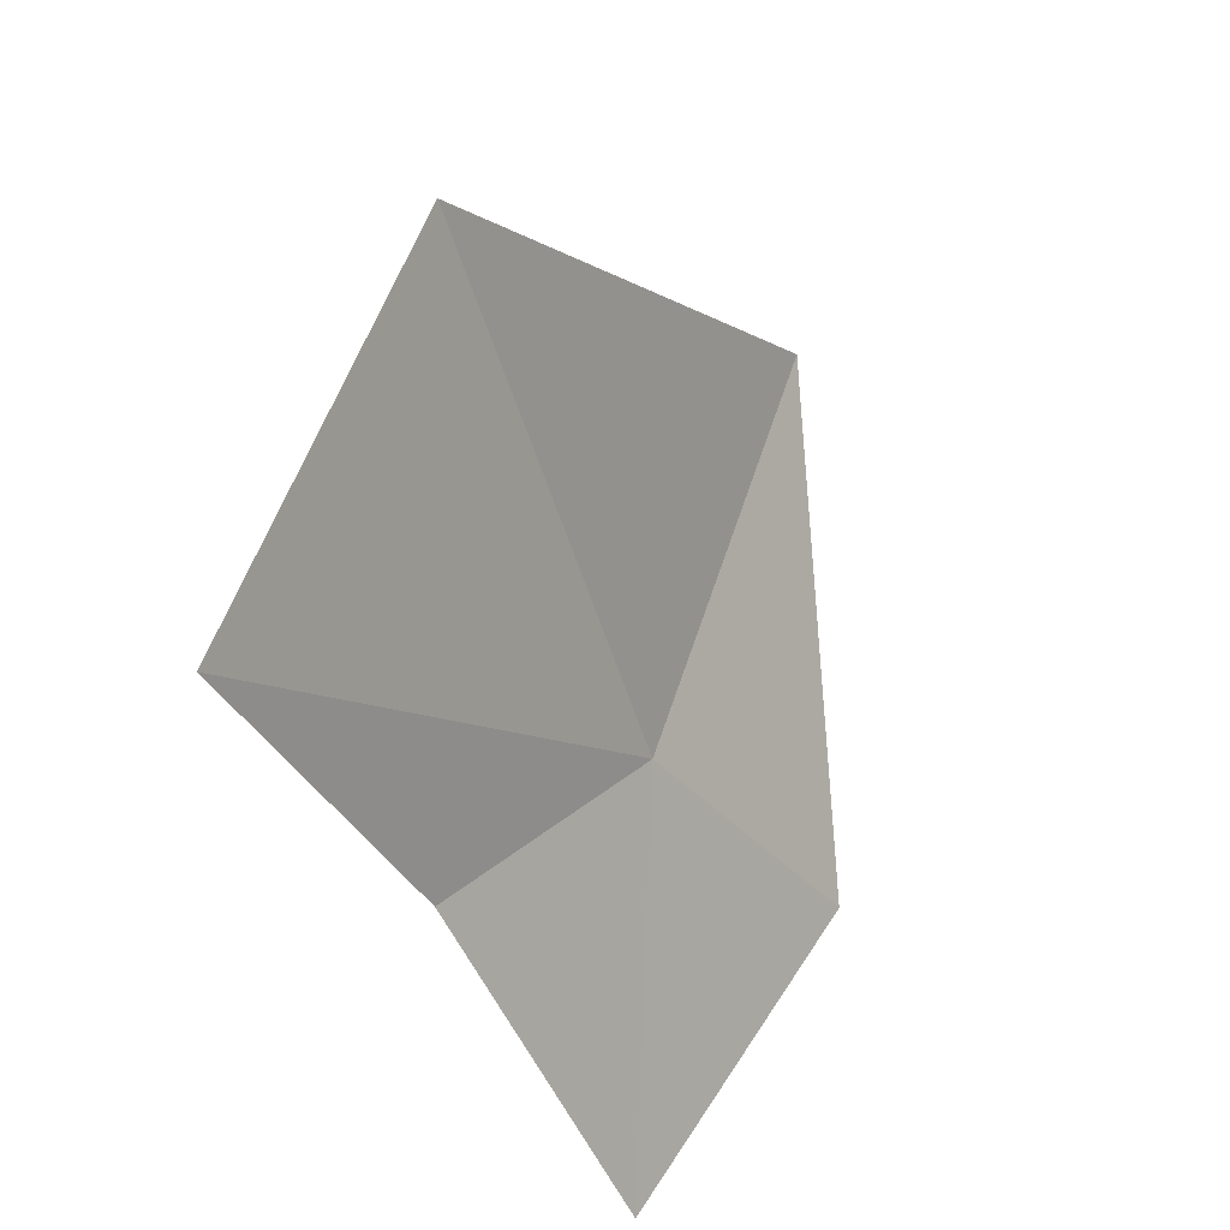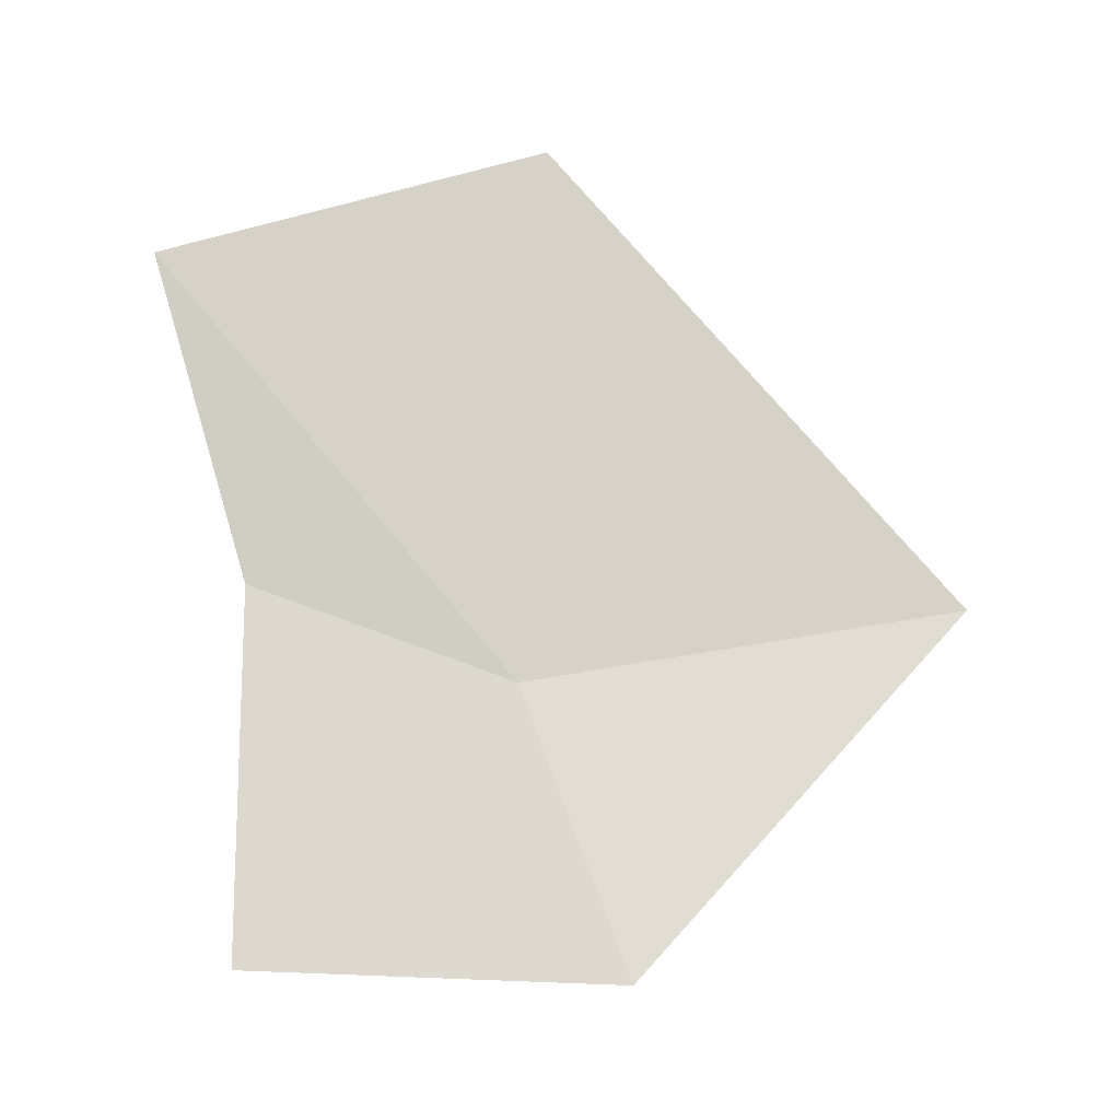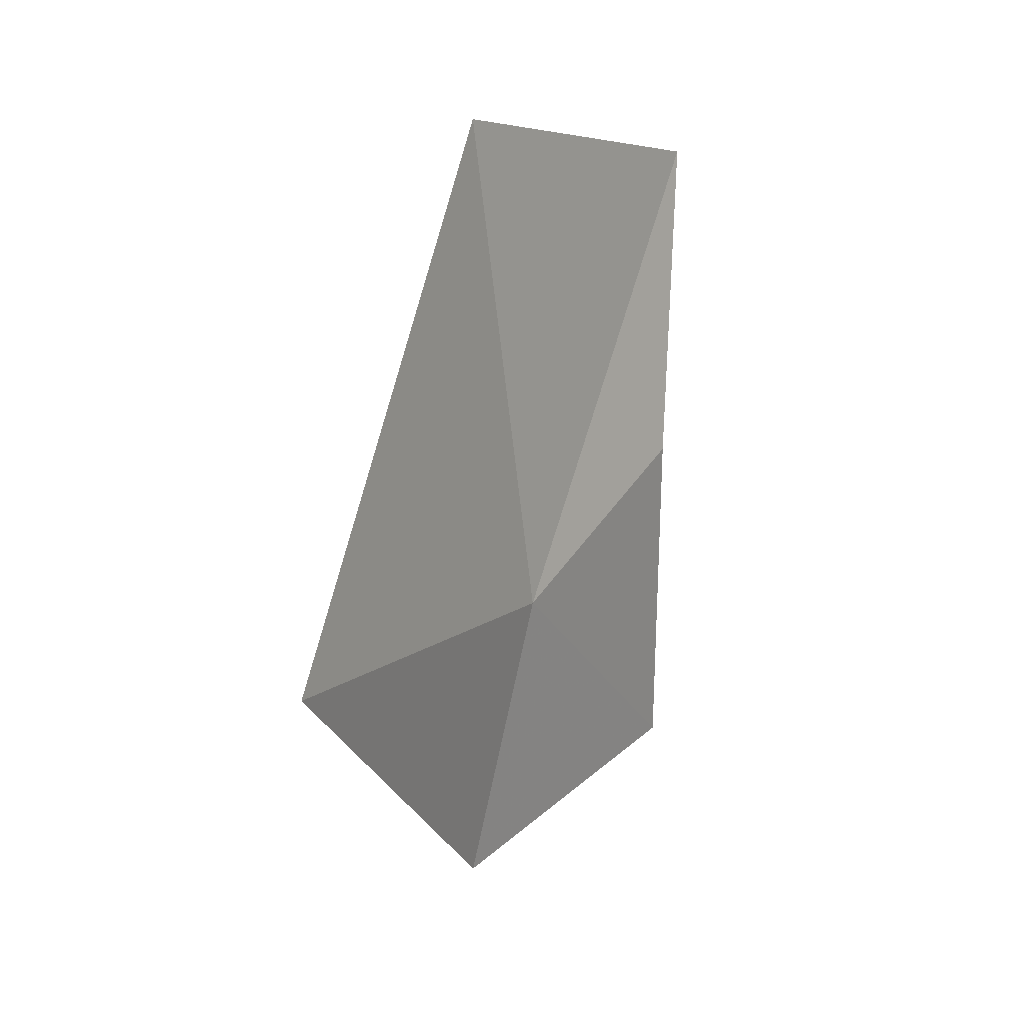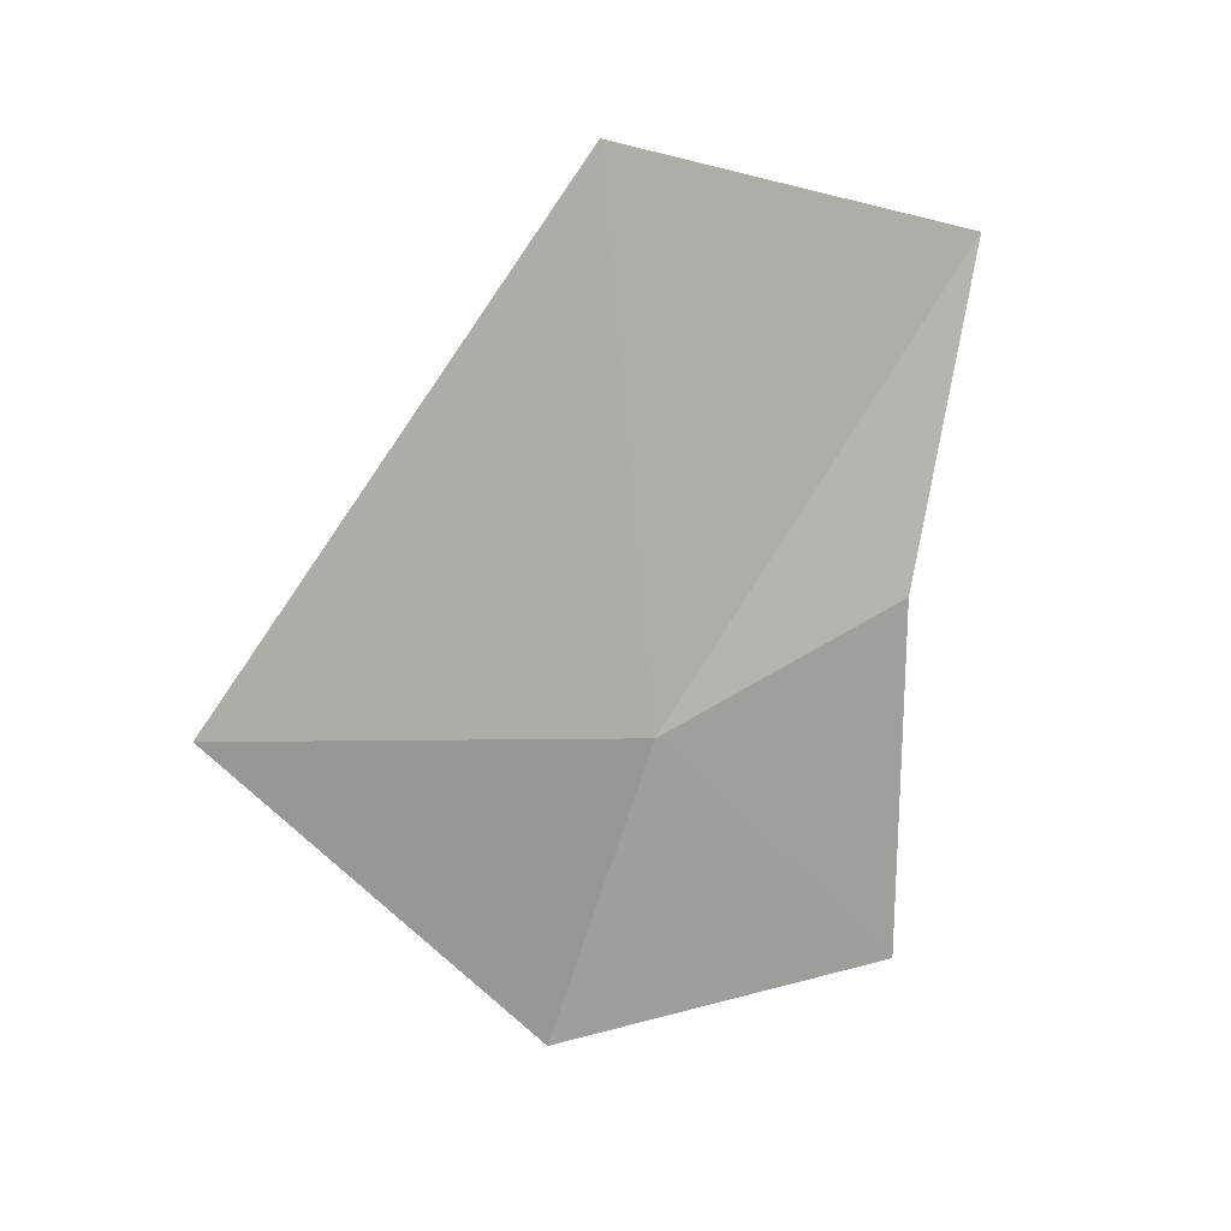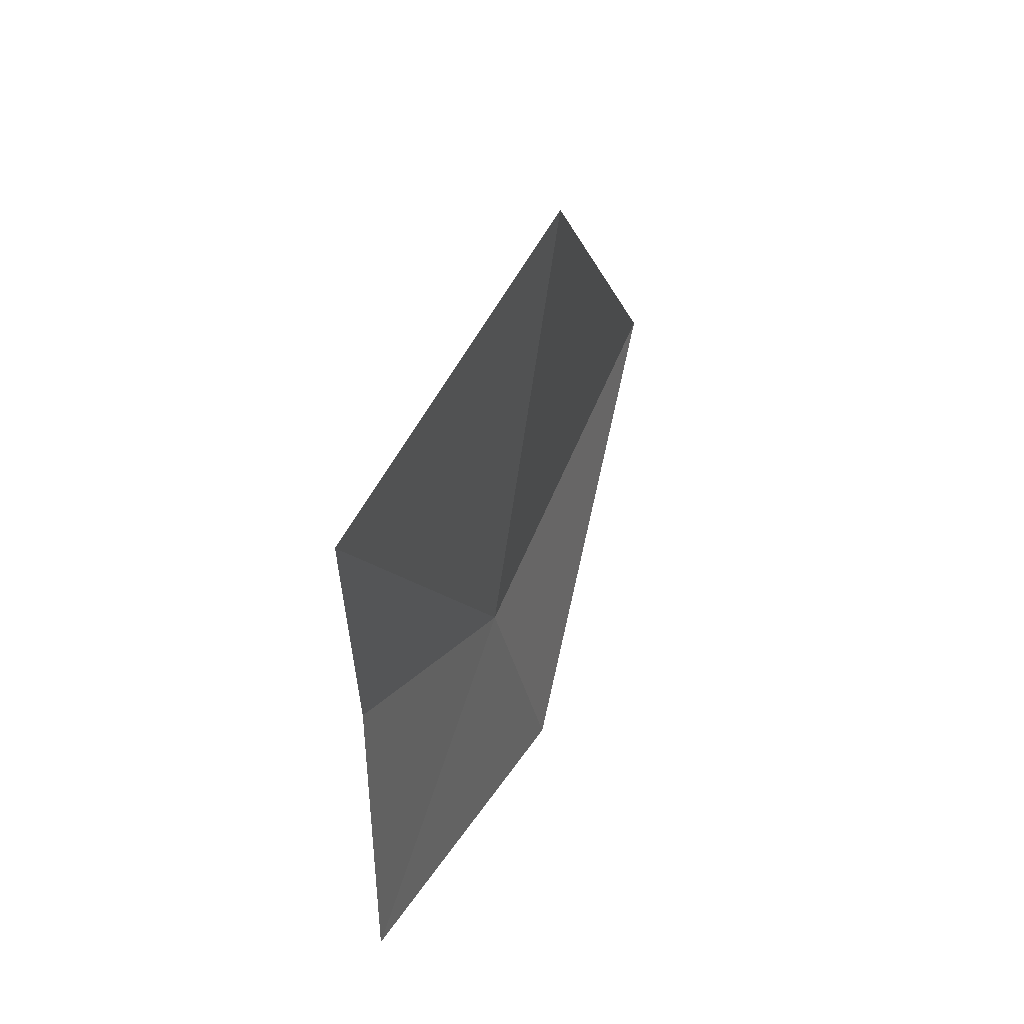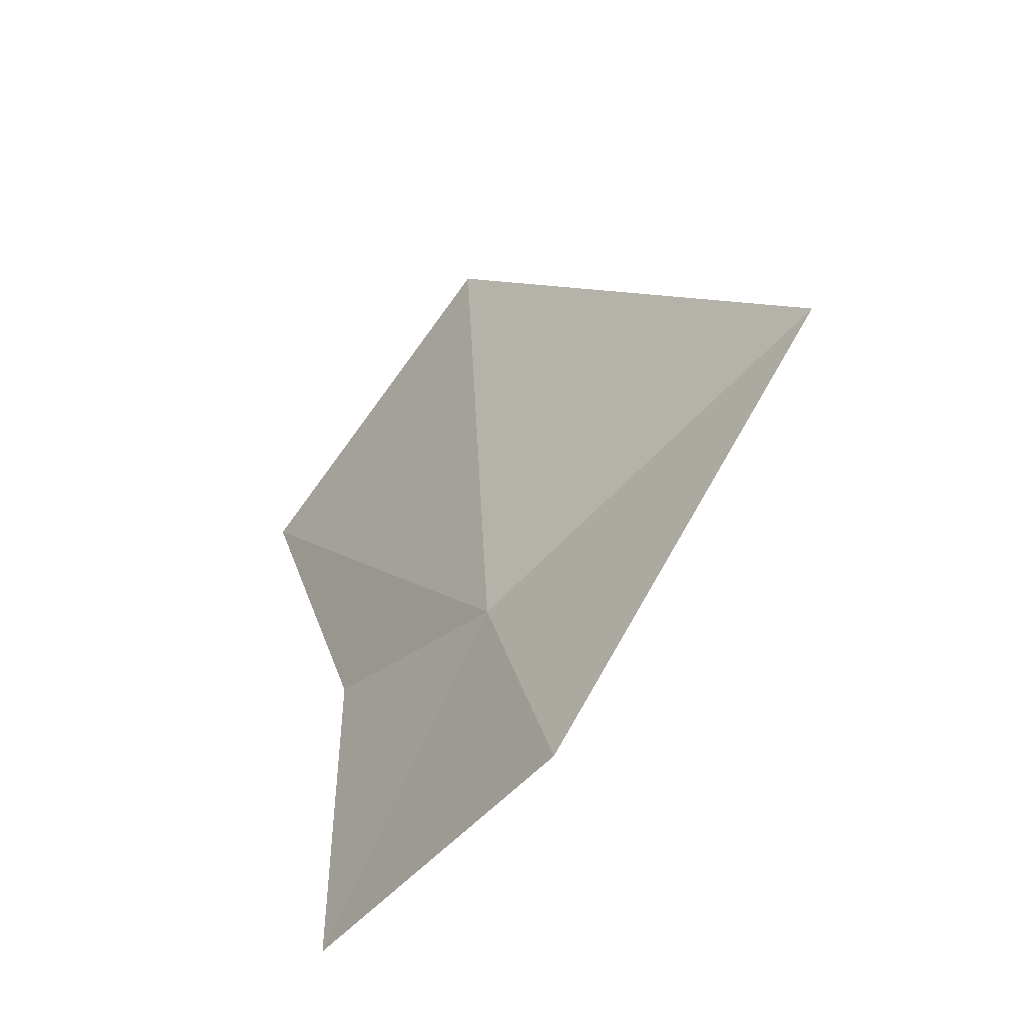
<metadata>
{"format":"obj","ext":"obj","renderer":"f3d","projection":"perspective","resolution":1024,"background":"white","views":[{"elev":-55.3,"azim":-156.1,"up":"+Z"},{"elev":-17.7,"azim":-121.4,"up":"+Y"},{"elev":23.0,"azim":4.1,"up":"+Y"},{"elev":17.9,"azim":32.9,"up":"+Y"},{"elev":42.4,"azim":177.1,"up":"+Y"},{"elev":-50.4,"azim":-69.7,"up":"+Y"}]}
</metadata>
<code>
v 43.47 13.81 22.57
v 44.06 15.54 21.21
v 44.03 14.21 21.66
v 44.02 12.71 21.67
v 43.22 12.65 22.93
v 43.21 15.97 22.54
v 42.71 14.16 24.21
f 1 3 2
f 1 5 4
f 1 4 3
f 1 2 6
f 1 7 5
f 1 6 7

</code>
